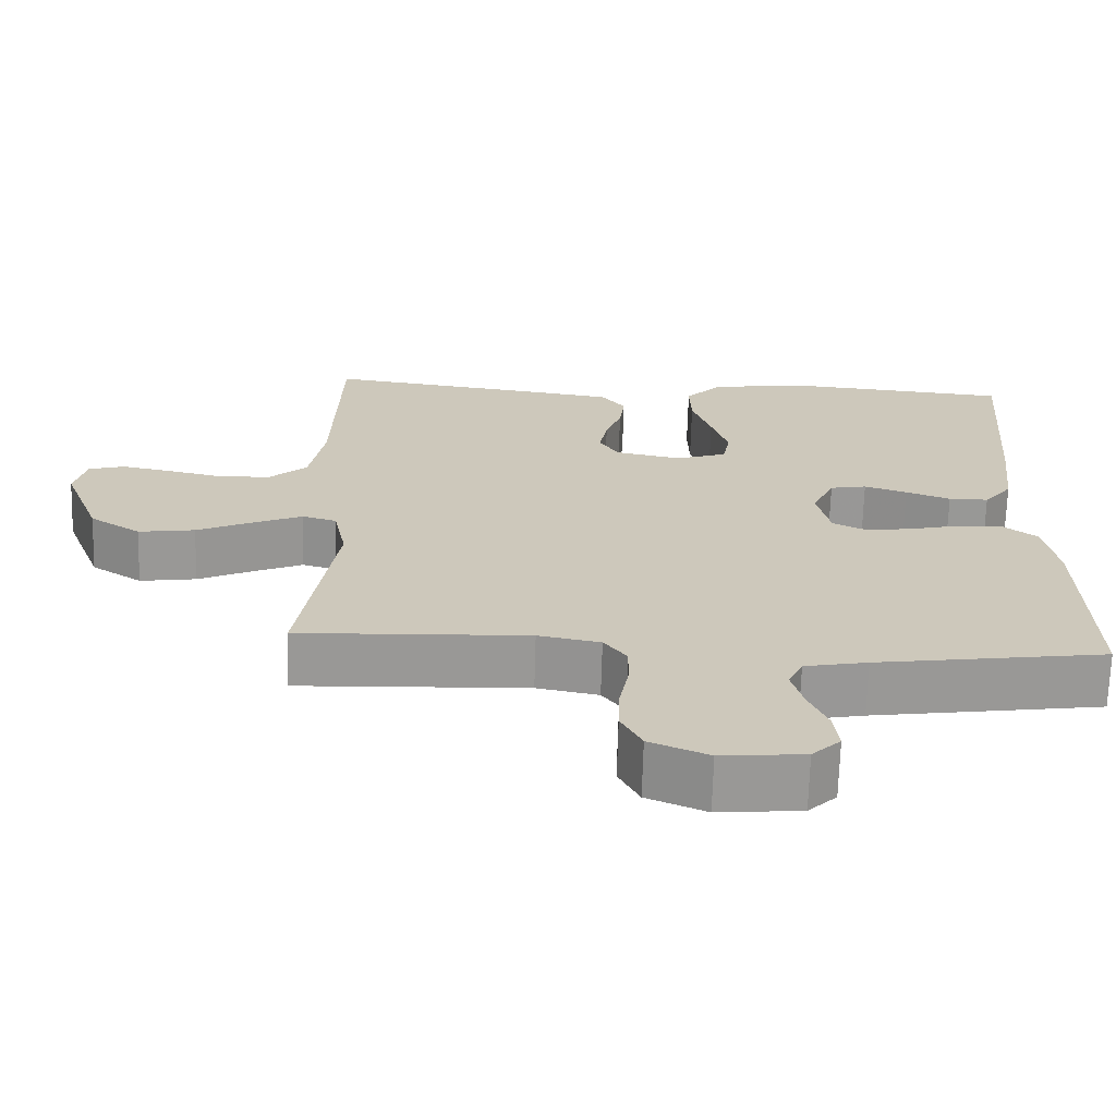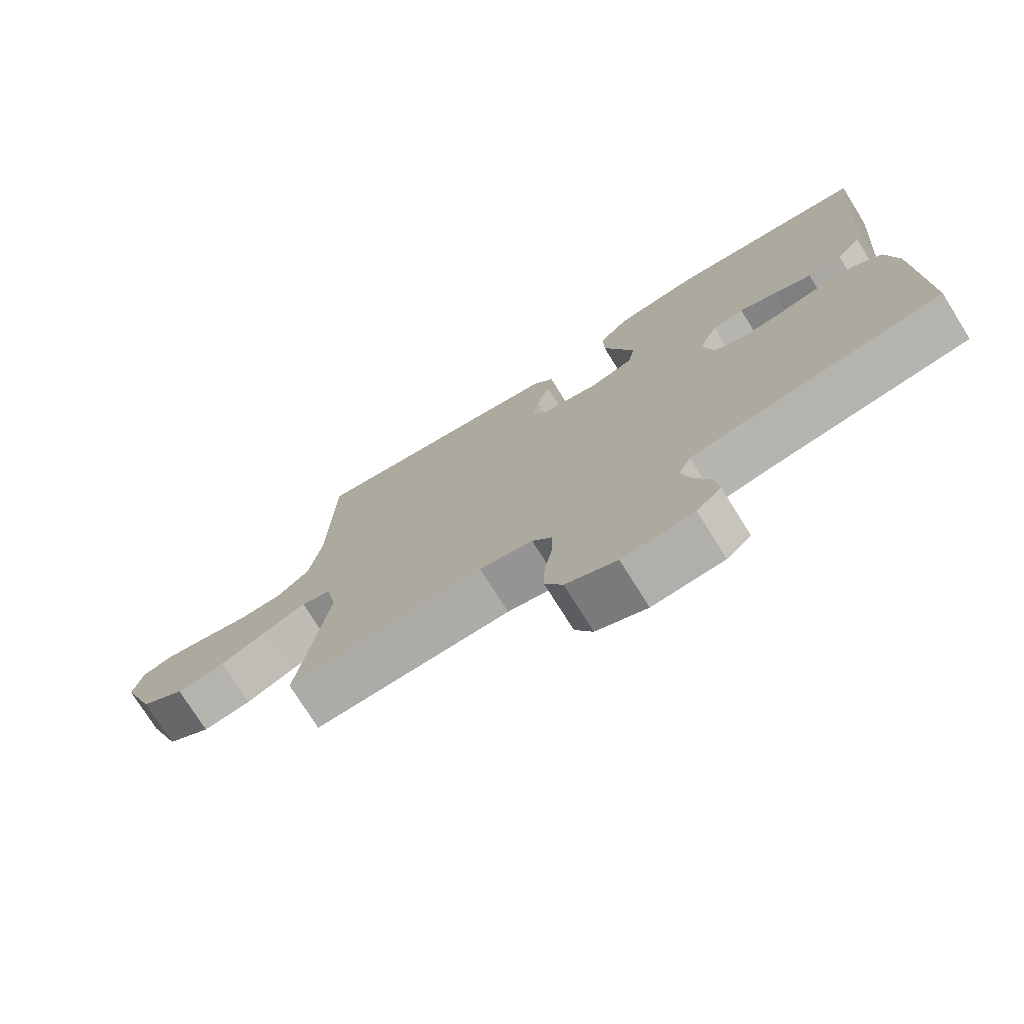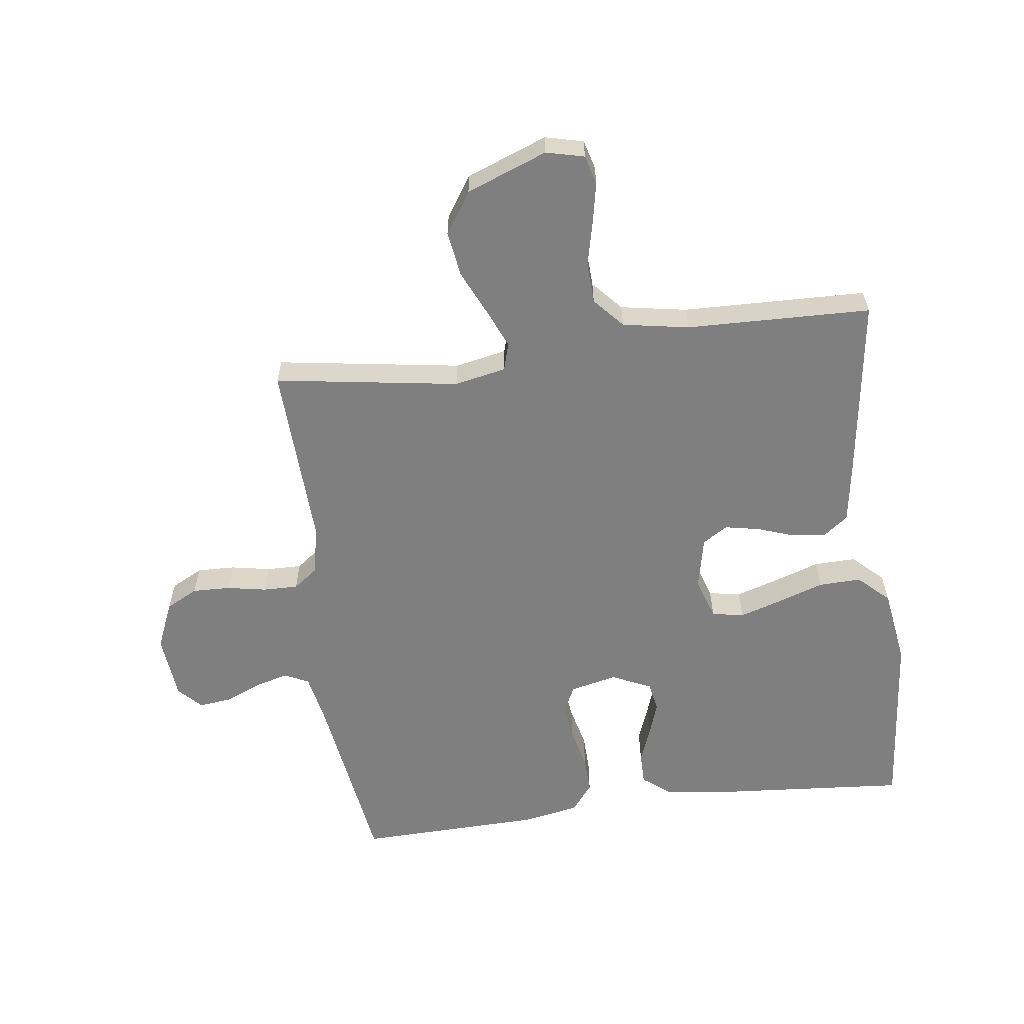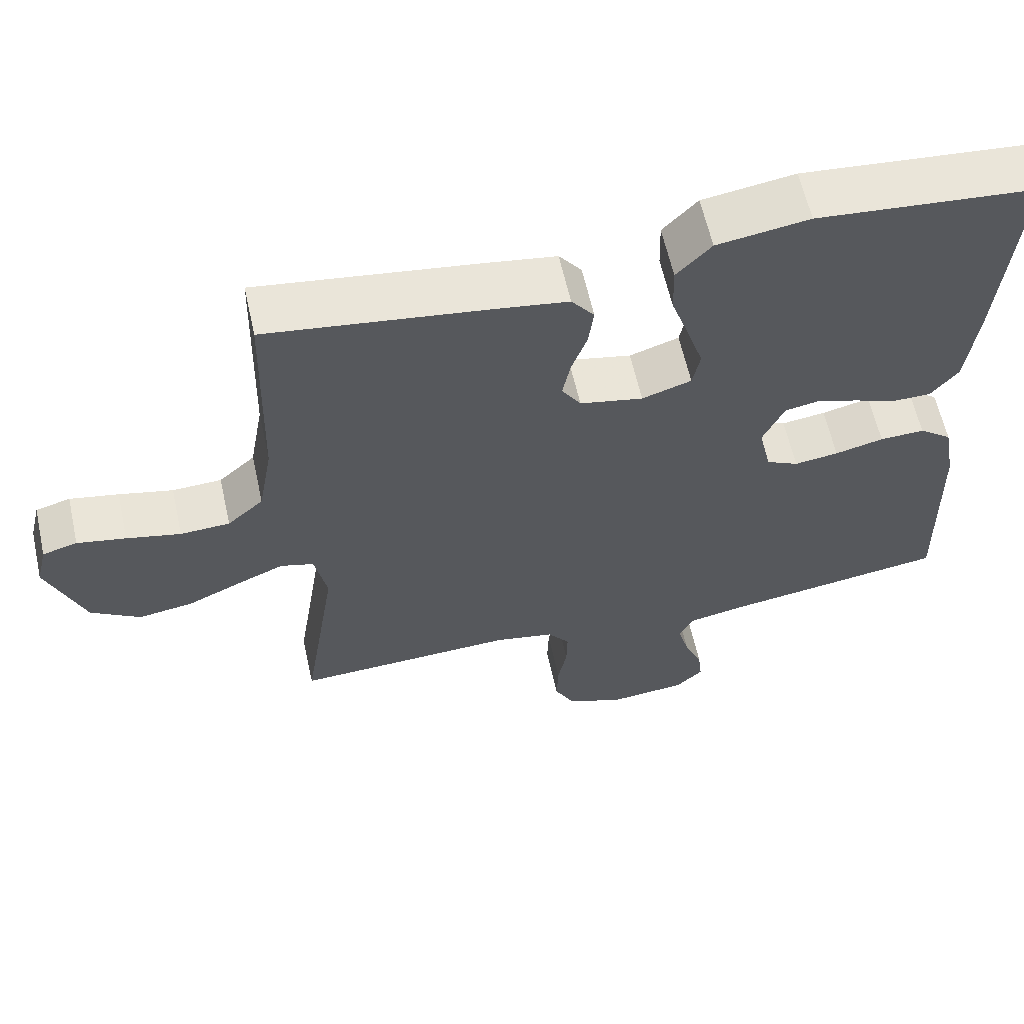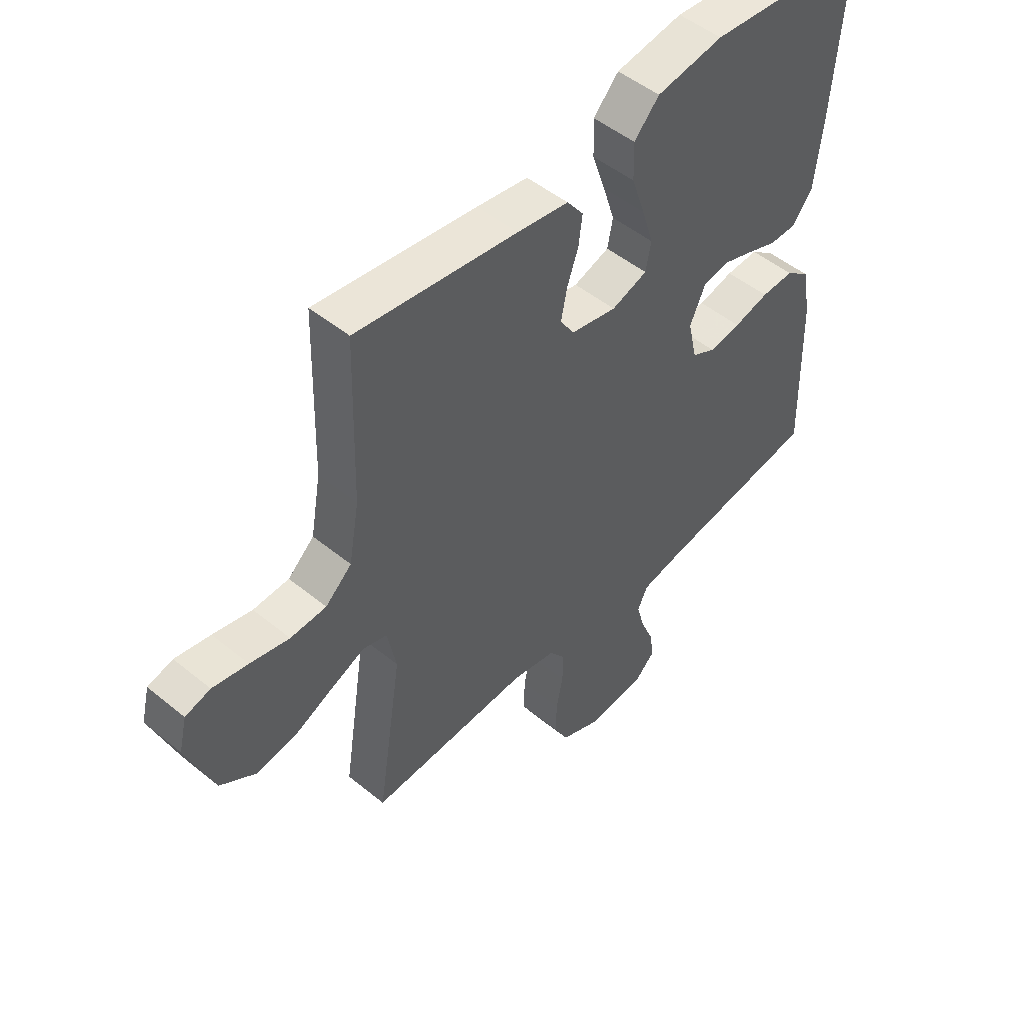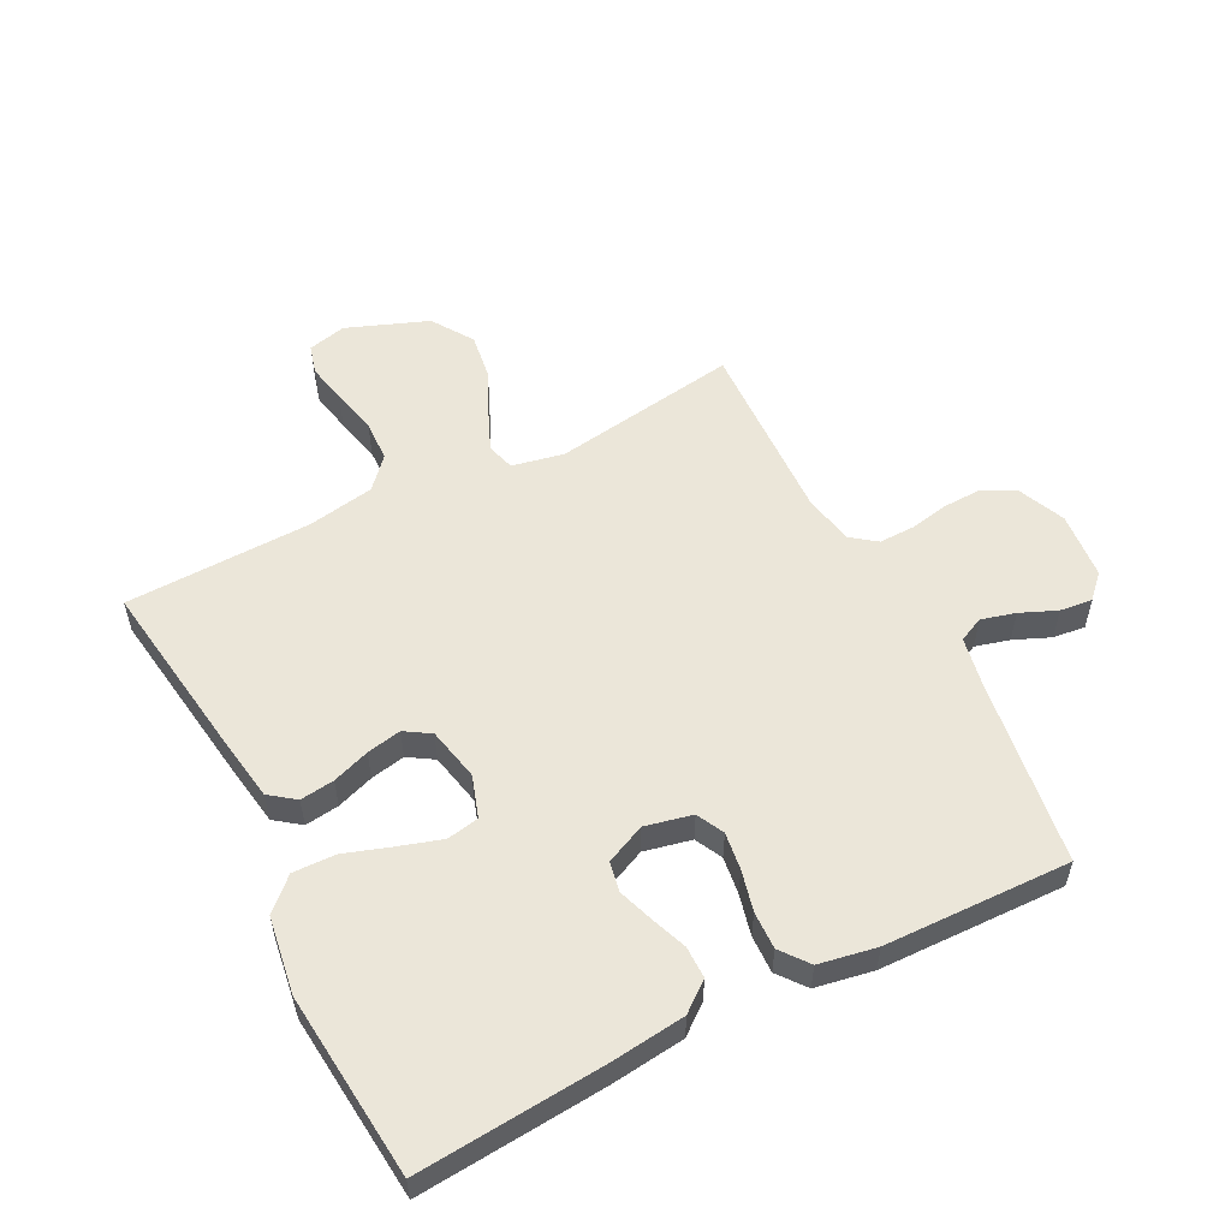
<metadata>
{"format":"obj","ext":"obj","renderer":"f3d","projection":"perspective","resolution":1024,"background":"white","views":[{"elev":-68.4,"azim":-1.6,"up":"+Z"},{"elev":-75.0,"azim":32.0,"up":"+Z"},{"elev":-59.7,"azim":-82.5,"up":"+Y"},{"elev":61.4,"azim":-12.5,"up":"+Z"},{"elev":49.8,"azim":-48.0,"up":"+Z"},{"elev":55.1,"azim":62.8,"up":"+Y"}]}
</metadata>
<code>
v -0.5 0.07 -0.5
v -0.454 0.07 -0.2
v -0.471 0.07 -0.116
v -0.516 0.07 -0.103
v -0.579 0.07 -0.13
v -0.653 0.07 -0.164
v -0.727 0.07 -0.175
v -0.794 0.07 -0.131
v -0.844 0.07 0
v -0.829 0.07 0.062
v -0.782 0.07 0.075
v -0.716 0.07 0.062
v -0.643 0.07 0.045
v -0.576 0.07 0.048
v -0.527 0.07 0.092
v -0.508 0.07 0.2
v -0.5 0.07 0.5
v -0.2 0.07 0.458
v -0.104 0.07 0.443
v -0.073 0.07 0.402
v -0.08 0.07 0.347
v -0.101 0.07 0.287
v -0.112 0.07 0.231
v -0.086 0.07 0.19
v 0 0.07 0.172
v 0.067 0.07 0.194
v 0.077 0.07 0.246
v 0.055 0.07 0.316
v 0.03 0.07 0.39
v 0.028 0.07 0.459
v 0.075 0.07 0.509
v 0.2 0.07 0.528
v 0.5 0.07 0.5
v 0.476 0.07 0.2
v 0.462 0.07 0.079
v 0.425 0.07 0.032
v 0.373 0.07 0.032
v 0.315 0.07 0.054
v 0.259 0.07 0.073
v 0.211 0.07 0.064
v 0.182 0.07 0
v 0.199 0.07 -0.076
v 0.243 0.07 -0.098
v 0.303 0.07 -0.09
v 0.369 0.07 -0.074
v 0.43 0.07 -0.072
v 0.475 0.07 -0.107
v 0.492 0.07 -0.2
v 0.5 0.07 -0.5
v 0.2 0.07 -0.544
v 0.118 0.07 -0.56
v 0.099 0.07 -0.6
v 0.114 0.07 -0.655
v 0.139 0.07 -0.714
v 0.145 0.07 -0.766
v 0.108 0.07 -0.802
v 0 0.07 -0.812
v -0.077 0.07 -0.779
v -0.104 0.07 -0.727
v -0.102 0.07 -0.665
v -0.09 0.07 -0.601
v -0.089 0.07 -0.544
v -0.119 0.07 -0.504
v -0.2 0.07 -0.488
v -0.5 0 -0.5
v -0.454 0 -0.2
v -0.471 0 -0.116
v -0.516 0 -0.103
v -0.579 0 -0.13
v -0.653 0 -0.164
v -0.727 0 -0.175
v -0.794 0 -0.131
v -0.844 0 0
v -0.829 0 0.062
v -0.782 0 0.075
v -0.716 0 0.062
v -0.643 0 0.045
v -0.576 0 0.048
v -0.527 0 0.092
v -0.508 0 0.2
v -0.5 0 0.5
v -0.2 0 0.458
v -0.104 0 0.443
v -0.073 0 0.402
v -0.08 0 0.347
v -0.101 0 0.287
v -0.112 0 0.231
v -0.086 0 0.19
v 0 0 0.172
v 0.067 0 0.194
v 0.077 0 0.246
v 0.055 0 0.316
v 0.03 0 0.39
v 0.028 0 0.459
v 0.075 0 0.509
v 0.2 0 0.528
v 0.5 0 0.5
v 0.476 0 0.2
v 0.462 0 0.079
v 0.425 0 0.032
v 0.373 0 0.032
v 0.315 0 0.054
v 0.259 0 0.073
v 0.211 0 0.064
v 0.182 0 0
v 0.199 0 -0.076
v 0.243 0 -0.098
v 0.303 0 -0.09
v 0.369 0 -0.074
v 0.43 0 -0.072
v 0.475 0 -0.107
v 0.492 0 -0.2
v 0.5 0 -0.5
v 0.2 0 -0.544
v 0.118 0 -0.56
v 0.099 0 -0.6
v 0.114 0 -0.655
v 0.139 0 -0.714
v 0.145 0 -0.766
v 0.108 0 -0.802
v 0 0 -0.812
v -0.077 0 -0.779
v -0.104 0 -0.727
v -0.102 0 -0.665
v -0.09 0 -0.601
v -0.089 0 -0.544
v -0.119 0 -0.504
v -0.2 0 -0.488
f 59 60 61
f 58 59 61
f 57 58 61
f 56 57 61
f 55 56 61
f 54 55 61
f 53 54 61
f 52 53 61 62
f 51 52 62 63
f 48 49 50
f 47 48 50
f 46 47 50
f 45 46 50
f 44 45 50
f 50 51 63
f 44 50 63
f 43 44 63
f 36 37 38
f 35 36 38
f 34 35 38
f 33 34 38
f 32 33 38
f 31 32 38
f 30 31 38
f 29 30 38
f 28 29 38
f 27 28 38 39
f 26 27 39 40
f 20 21 22
f 19 20 22
f 18 19 22
f 17 18 22
f 16 17 22
f 15 16 22 23
f 14 15 23 24
f 11 12 13
f 10 11 13
f 9 10 13
f 8 9 13
f 7 8 13
f 6 7 13
f 5 6 13
f 4 5 13 14
f 14 24 25
f 4 14 25
f 3 4 25
f 64 1 2
f 64 2 3
f 63 64 3
f 43 63 3
f 42 43 3
f 3 25 26
f 42 3 26
f 41 42 26
f 26 40 41
f 125 124 123
f 125 123 122
f 125 122 121
f 125 121 120
f 125 120 119
f 125 119 118
f 125 118 117
f 126 125 117 116
f 127 126 116 115
f 114 113 112
f 114 112 111
f 114 111 110
f 114 110 109
f 114 109 108
f 127 115 114
f 127 114 108
f 127 108 107
f 102 101 100
f 102 100 99
f 102 99 98
f 102 98 97
f 102 97 96
f 102 96 95
f 102 95 94
f 102 94 93
f 102 93 92
f 103 102 92 91
f 104 103 91 90
f 86 85 84
f 86 84 83
f 86 83 82
f 86 82 81
f 86 81 80
f 87 86 80 79
f 88 87 79 78
f 77 76 75
f 77 75 74
f 77 74 73
f 77 73 72
f 77 72 71
f 77 71 70
f 77 70 69
f 78 77 69 68
f 89 88 78
f 89 78 68
f 89 68 67
f 66 65 128
f 67 66 128
f 67 128 127
f 67 127 107
f 67 107 106
f 90 89 67
f 90 67 106
f 90 106 105
f 105 104 90
f 1 65 66 2
f 2 66 67 3
f 3 67 68 4
f 4 68 69 5
f 5 69 70 6
f 6 70 71 7
f 7 71 72 8
f 8 72 73 9
f 9 73 74 10
f 10 74 75 11
f 11 75 76 12
f 12 76 77 13
f 13 77 78 14
f 14 78 79 15
f 15 79 80 16
f 16 80 81 17
f 17 81 82 18
f 18 82 83 19
f 19 83 84 20
f 20 84 85 21
f 21 85 86 22
f 22 86 87 23
f 23 87 88 24
f 24 88 89 25
f 25 89 90 26
f 26 90 91 27
f 27 91 92 28
f 28 92 93 29
f 29 93 94 30
f 30 94 95 31
f 31 95 96 32
f 32 96 97 33
f 33 97 98 34
f 34 98 99 35
f 35 99 100 36
f 36 100 101 37
f 37 101 102 38
f 38 102 103 39
f 39 103 104 40
f 40 104 105 41
f 41 105 106 42
f 42 106 107 43
f 43 107 108 44
f 44 108 109 45
f 45 109 110 46
f 46 110 111 47
f 47 111 112 48
f 48 112 113 49
f 49 113 114 50
f 50 114 115 51
f 51 115 116 52
f 52 116 117 53
f 53 117 118 54
f 54 118 119 55
f 55 119 120 56
f 56 120 121 57
f 57 121 122 58
f 58 122 123 59
f 59 123 124 60
f 60 124 125 61
f 61 125 126 62
f 62 126 127 63
f 63 127 128 64
f 64 128 65 1

</code>
